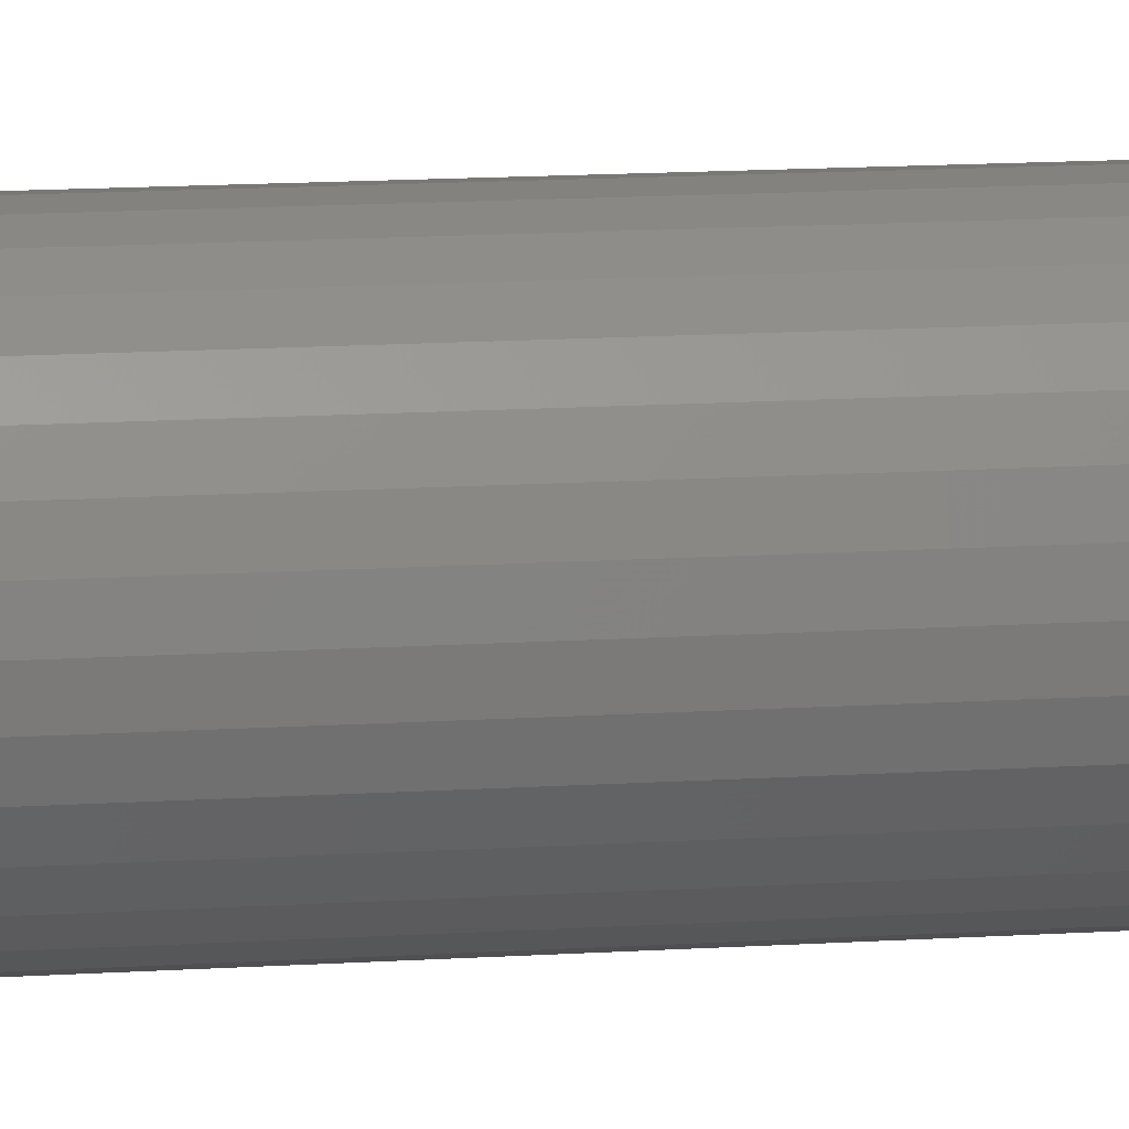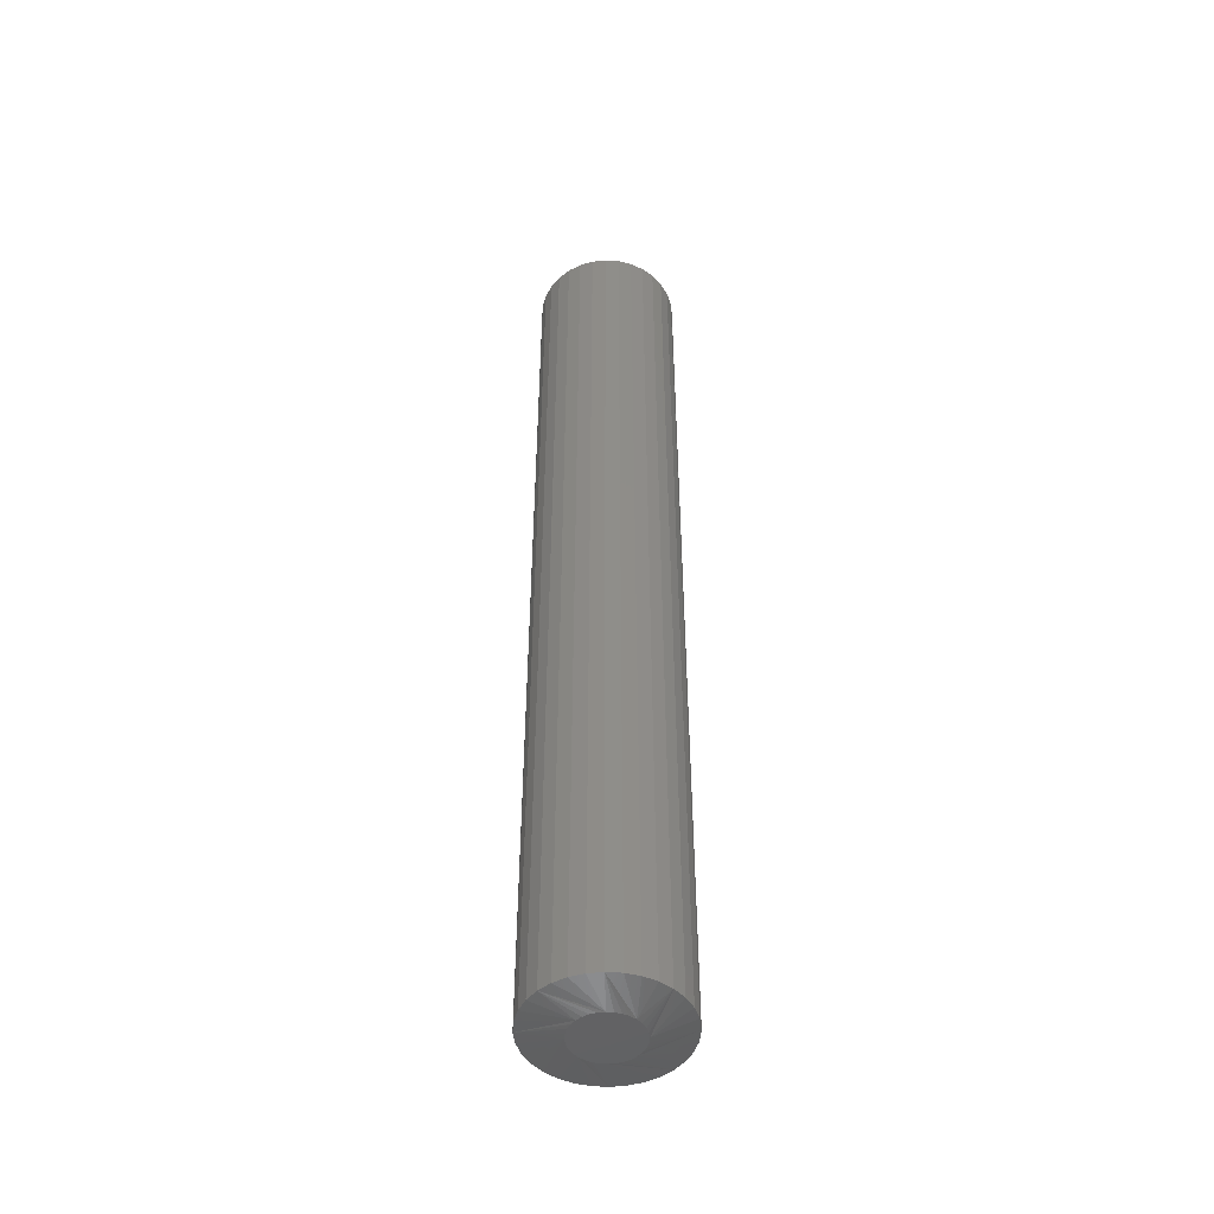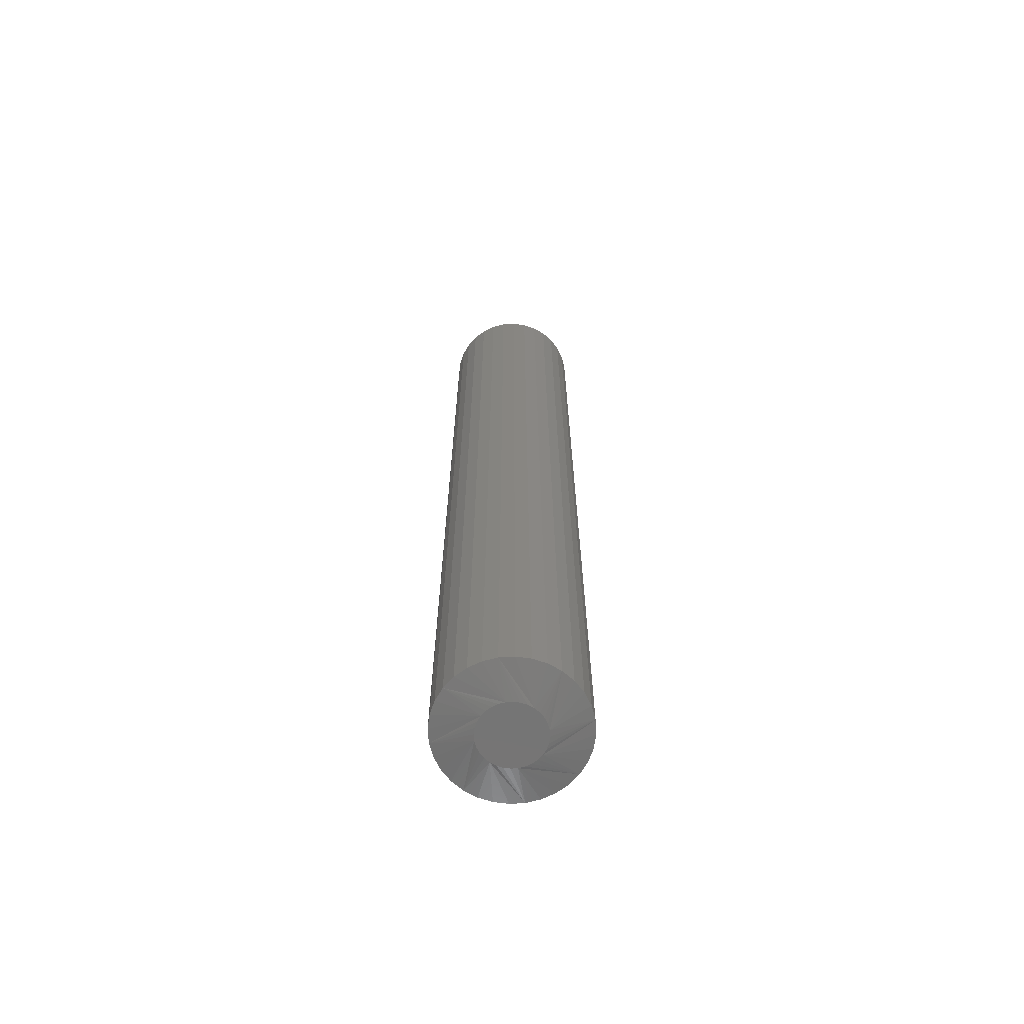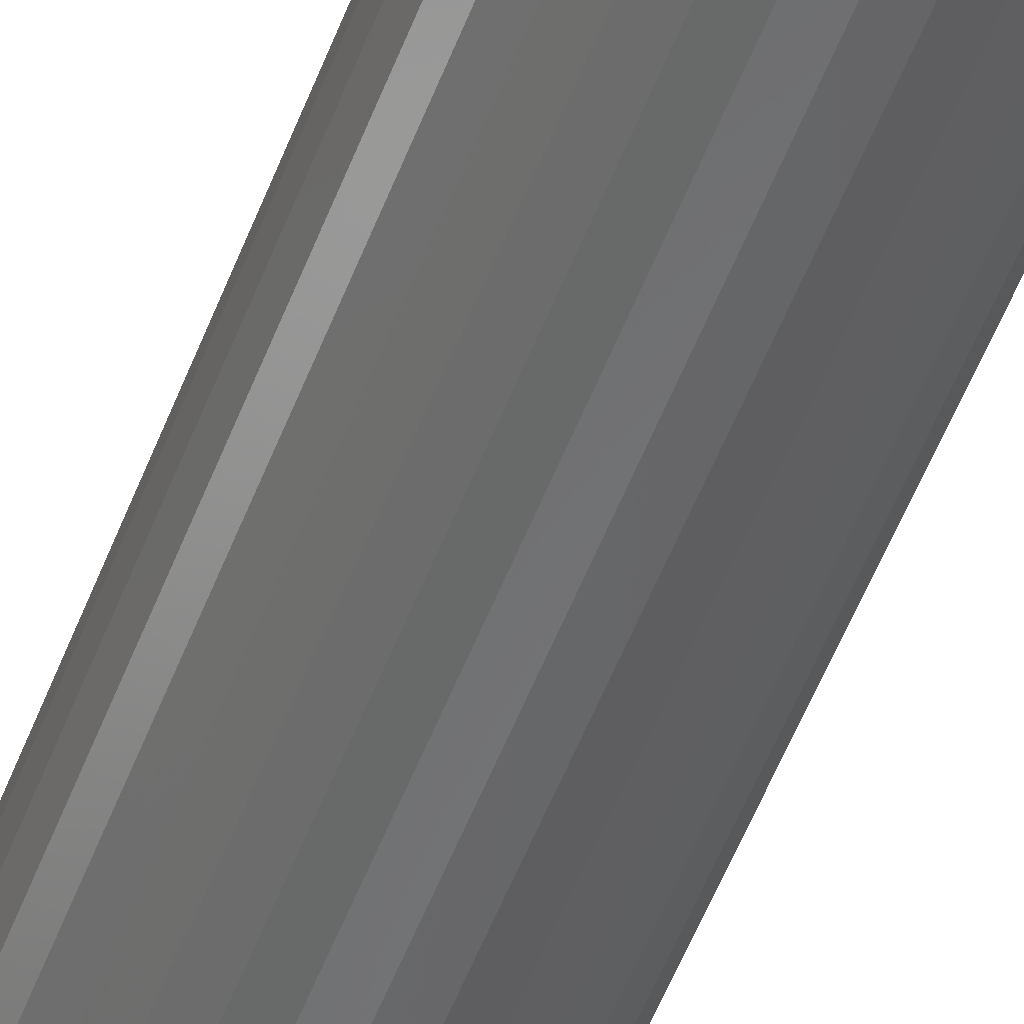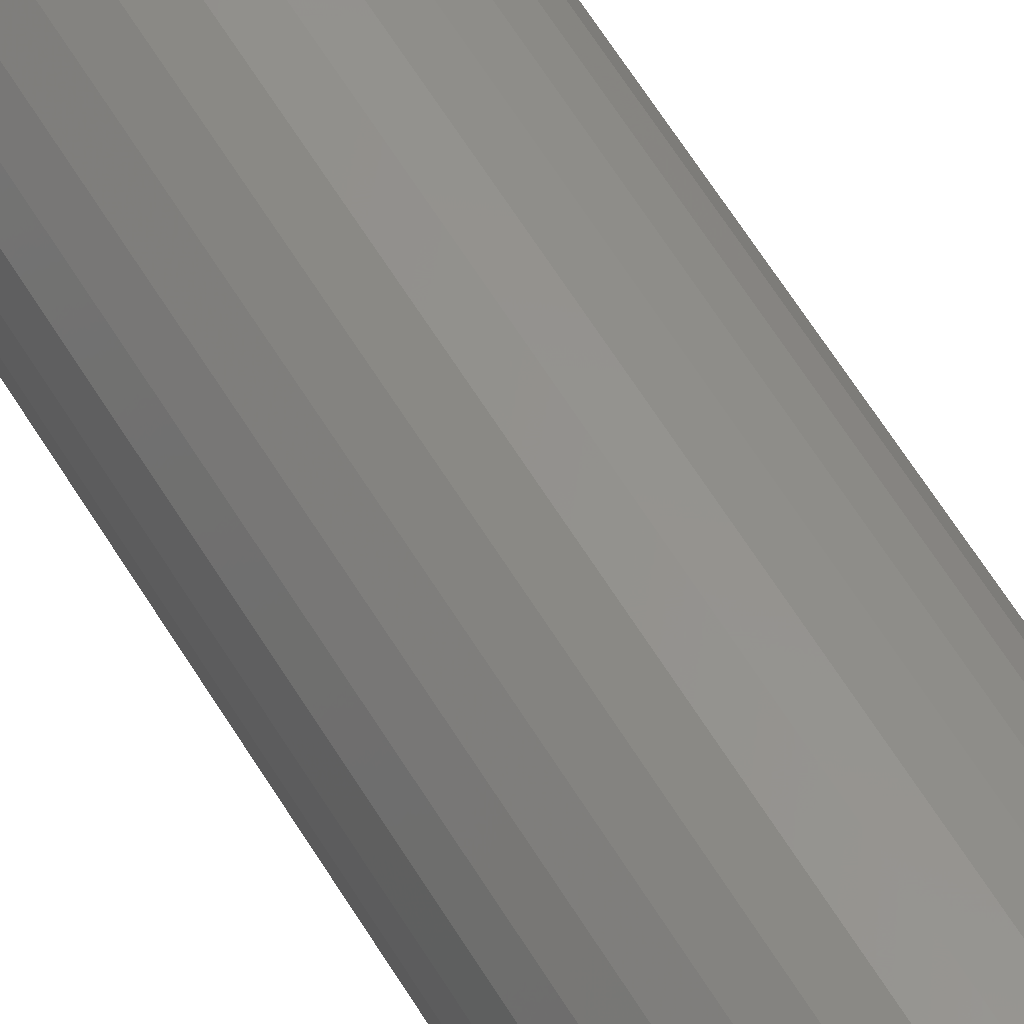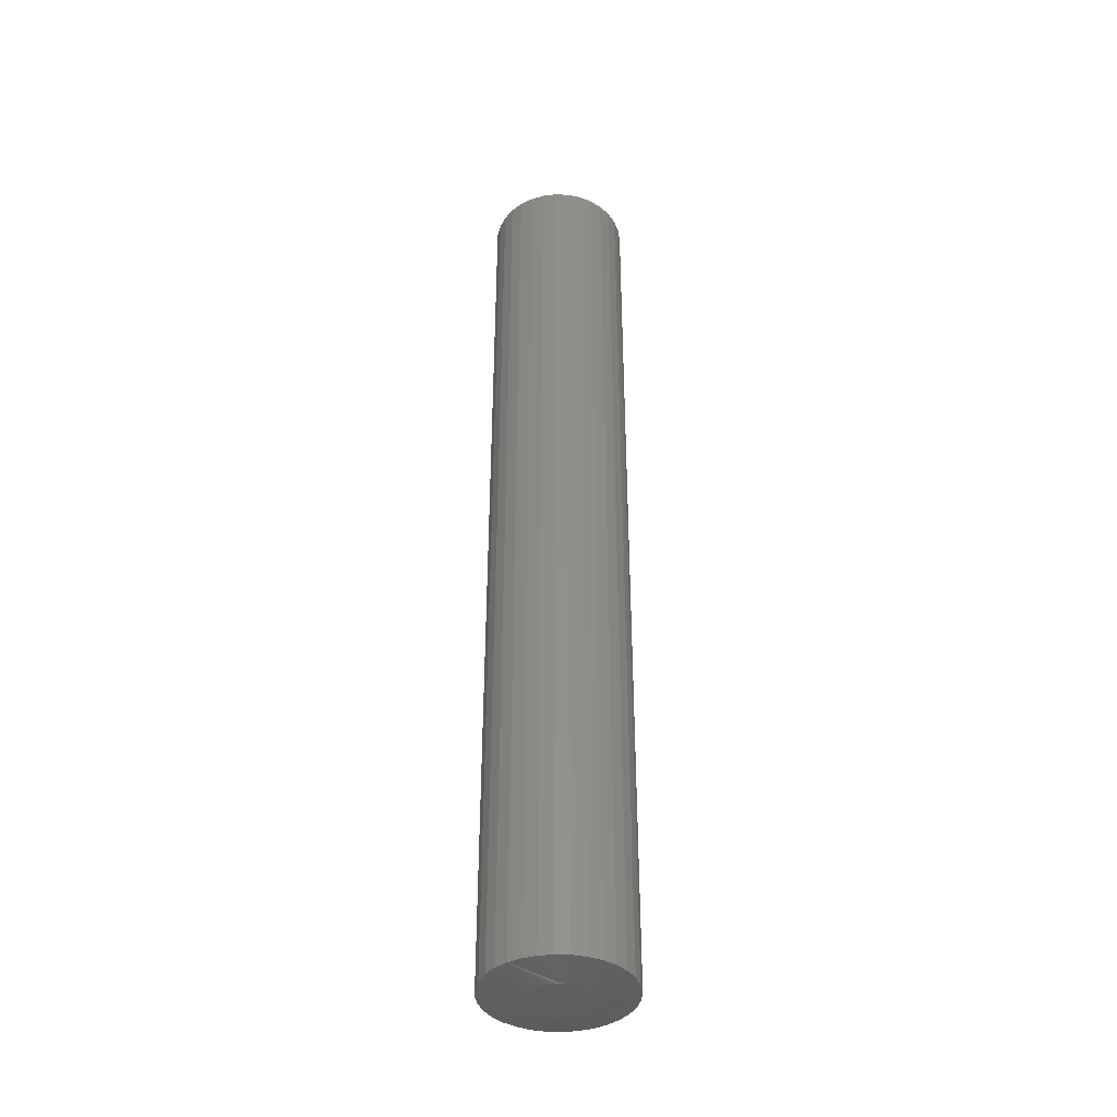
<metadata>
{"format":"stl","ext":"stl","renderer":"f3d","projection":"perspective","resolution":1024,"background":"white","views":[{"elev":10.7,"azim":-100.5,"up":"+Z"},{"elev":-48.1,"azim":46.4,"up":"+Y"},{"elev":-67.2,"azim":-35.8,"up":"+Y"},{"elev":-53.4,"azim":159.4,"up":"+Z"},{"elev":58.8,"azim":149.5,"up":"+Z"},{"elev":-39.6,"azim":126.7,"up":"+Y"}]}
</metadata>
<code>
# stl→obj: 128 verts, 252 faces
v 0.0866 0.4062 -1.084e-16
v 0.0866 -0.7422 -1.084e-16
v 0.08495 0.4062 -0.01669
v 0.08495 -0.7422 -0.01669
v 0.08009 0.4062 -0.03273
v 0.08009 -0.7422 -0.03273
v 0.07218 0.4062 -0.04752
v 0.07218 -0.7422 -0.04752
v 0.06155 0.4062 -0.06048
v 0.06155 -0.7422 -0.06048
v 0.04858 0.4062 -0.07111
v 0.04858 -0.7422 -0.07111
v 0.0338 0.4062 -0.07902
v 0.0338 -0.7422 -0.07902
v 0.01775 0.4062 -0.08388
v 0.01775 -0.7422 -0.08388
v 0.001069 0.4062 -0.08553
v 0.001069 -0.7422 -0.08553
v -0.01562 0.4062 -0.08388
v -0.01562 -0.7422 -0.08388
v -0.03166 0.4062 -0.07902
v -0.03166 -0.7422 -0.07902
v -0.04645 0.4062 -0.07111
v -0.04645 -0.7422 -0.07111
v -0.05941 0.4062 -0.06048
v -0.05941 -0.7422 -0.06048
v -0.07004 0.4062 -0.04752
v -0.07004 -0.7422 -0.04752
v -0.07795 0.4062 -0.03273
v -0.07795 -0.7422 -0.03273
v -0.08281 0.4062 -0.01669
v -0.08281 -0.7422 -0.01669
v -0.08446 0.4062 4.741e-17
v -0.08446 -0.7422 4.741e-17
v -0.08281 0.4062 0.01669
v -0.08281 -0.7422 0.01669
v -0.07795 0.4062 0.03273
v -0.07795 -0.7422 0.03273
v -0.07004 0.4062 0.04752
v -0.07004 -0.7422 0.04752
v -0.05941 0.4062 0.06048
v -0.05941 -0.7422 0.06048
v -0.04645 0.4062 0.07111
v -0.04645 -0.7422 0.07111
v -0.03166 0.4062 0.07902
v -0.03166 -0.7422 0.07902
v -0.01562 0.4062 0.08388
v -0.01562 -0.7422 0.08388
v 0.001069 0.4062 0.08553
v 0.001069 -0.7422 0.08553
v 0.01775 0.4062 0.08388
v 0.01775 -0.7422 0.08388
v 0.0338 0.4062 0.07902
v 0.0338 -0.7422 0.07902
v 0.04858 0.4062 0.07111
v 0.04858 -0.7422 0.07111
v 0.06155 0.4062 0.06048
v 0.06155 -0.7422 0.06048
v 0.07218 0.4062 0.04752
v 0.07218 -0.7422 0.04752
v 0.08009 0.4062 0.03273
v 0.08009 -0.7422 0.03273
v 0.08495 0.4062 0.01669
v 0.08495 -0.7422 0.01669
v 0.001069 -0.75 0.03865
v -0.006471 -0.75 0.03791
v -0.01372 -0.75 0.03571
v 0.00861 -0.75 0.03791
v 0.01586 -0.75 0.03571
v -0.0204 -0.75 0.03214
v 0.02254 -0.75 0.03214
v -0.02626 -0.75 0.02733
v 0.0284 -0.75 0.02733
v -0.03107 -0.75 0.02147
v 0.03321 -0.75 0.02147
v -0.03464 -0.75 0.01479
v 0.03678 -0.75 0.01479
v -0.03684 -0.75 0.00754
v 0.03898 -0.75 0.00754
v 0.03898 -0.75 -0.00754
v -0.03464 -0.75 -0.01479
v 0.03678 -0.75 -0.01479
v -0.03107 -0.75 -0.02147
v 0.03321 -0.75 -0.02147
v -0.02626 -0.75 -0.02733
v 0.0284 -0.75 -0.02733
v -0.0204 -0.75 -0.03214
v 0.02254 -0.75 -0.03214
v -0.01372 -0.75 -0.03571
v 0.01586 -0.75 -0.03571
v -0.006471 -0.75 -0.03791
v 0.001069 -0.75 -0.03865
v 0.00861 -0.75 -0.03791
v 0.03972 -0.75 -1.599e-17
v -0.03758 -0.75 5.814e-10
v -0.03684 -0.75 -0.00754
v -0.01372 0.4141 0.03571
v -0.006471 0.4141 0.03791
v 0.001069 0.4141 0.03865
v 0.00861 0.4141 0.03791
v 0.01586 0.4141 0.03571
v -0.0204 0.4141 0.03214
v 0.02254 0.4141 0.03214
v -0.02626 0.4141 0.02733
v 0.0284 0.4141 0.02733
v -0.03107 0.4141 0.02147
v 0.03321 0.4141 0.02147
v -0.03464 0.4141 0.01479
v 0.03678 0.4141 0.01479
v -0.03684 0.4141 0.00754
v 0.03898 0.4141 0.00754
v 0.03678 0.4141 -0.01479
v -0.03464 0.4141 -0.01479
v 0.03898 0.4141 -0.00754
v -0.03107 0.4141 -0.02147
v 0.03321 0.4141 -0.02147
v -0.02626 0.4141 -0.02733
v 0.0284 0.4141 -0.02733
v -0.0204 0.4141 -0.03214
v 0.02254 0.4141 -0.03214
v -0.01372 0.4141 -0.03571
v 0.01586 0.4141 -0.03571
v -0.006471 0.4141 -0.03791
v 0.001069 0.4141 -0.03865
v 0.00861 0.4141 -0.03791
v -0.03684 0.4141 -0.00754
v -0.03758 0.4141 5.814e-10
v 0.03972 0.4141 -1.655e-17
f 1 2 3
f 3 2 4
f 3 4 5
f 5 4 6
f 5 6 7
f 7 6 8
f 7 8 9
f 9 8 10
f 9 10 11
f 11 10 12
f 11 12 13
f 13 12 14
f 13 14 15
f 15 14 16
f 15 16 17
f 17 16 18
f 17 18 19
f 19 18 20
f 19 20 21
f 21 20 22
f 21 22 23
f 23 22 24
f 23 24 25
f 25 24 26
f 25 26 27
f 27 26 28
f 27 28 29
f 29 28 30
f 29 30 31
f 31 30 32
f 31 32 33
f 33 32 34
f 33 34 35
f 35 34 36
f 35 36 37
f 37 36 38
f 37 38 39
f 39 38 40
f 39 40 41
f 41 40 42
f 41 42 43
f 43 42 44
f 43 44 45
f 45 44 46
f 45 46 47
f 47 46 48
f 47 48 49
f 49 48 50
f 49 50 51
f 51 50 52
f 51 52 53
f 53 52 54
f 53 54 55
f 55 54 56
f 55 56 57
f 57 56 58
f 57 58 59
f 59 58 60
f 59 60 61
f 61 60 62
f 61 62 63
f 63 62 64
f 63 64 1
f 1 64 2
f 65 66 67
f 68 65 67
f 68 67 69
f 69 67 70
f 69 70 71
f 71 70 72
f 71 72 73
f 73 72 74
f 73 74 75
f 75 74 76
f 75 76 77
f 77 76 78
f 77 78 79
f 80 81 82
f 82 81 83
f 82 83 84
f 84 83 85
f 84 85 86
f 86 85 87
f 86 87 88
f 88 87 89
f 88 89 90
f 90 89 91
f 90 91 92
f 90 92 93
f 79 78 94
f 94 78 95
f 94 95 80
f 80 95 96
f 80 96 81
f 2 94 80
f 2 80 82
f 2 82 84
f 2 84 86
f 86 10 8
f 86 8 6
f 86 6 4
f 86 4 2
f 26 85 83
f 26 83 81
f 26 81 96
f 26 96 95
f 95 34 32
f 95 32 30
f 95 30 28
f 95 28 26
f 18 92 91
f 18 91 89
f 18 89 87
f 18 87 85
f 85 26 24
f 85 24 22
f 85 22 20
f 85 20 18
f 10 86 88
f 10 88 90
f 10 90 93
f 10 93 92
f 92 18 16
f 92 16 14
f 92 14 12
f 92 12 10
f 34 95 78
f 34 78 76
f 34 76 74
f 34 74 72
f 72 42 40
f 72 40 38
f 72 38 36
f 72 36 34
f 58 73 75
f 58 75 77
f 58 77 79
f 58 79 94
f 94 2 64
f 94 64 62
f 94 62 60
f 94 60 58
f 50 65 68
f 50 68 69
f 50 69 71
f 50 71 73
f 73 58 56
f 73 56 54
f 73 54 52
f 73 52 50
f 42 72 70
f 42 70 67
f 42 67 66
f 42 66 65
f 65 50 48
f 65 48 46
f 65 46 44
f 65 44 42
f 97 98 99
f 97 99 100
f 101 97 100
f 102 97 101
f 103 102 101
f 104 102 103
f 105 104 103
f 106 104 105
f 107 106 105
f 108 106 107
f 109 108 107
f 110 108 109
f 111 110 109
f 112 113 114
f 115 113 112
f 116 115 112
f 117 115 116
f 118 117 116
f 119 117 118
f 120 119 118
f 121 119 120
f 122 121 120
f 123 121 122
f 124 123 122
f 125 124 122
f 113 126 114
f 114 126 127
f 114 127 128
f 128 127 110
f 128 110 111
f 1 118 116
f 1 116 112
f 1 112 114
f 1 114 128
f 118 1 3
f 118 3 5
f 118 5 7
f 118 7 9
f 25 127 126
f 25 126 113
f 25 113 115
f 25 115 117
f 127 25 27
f 127 27 29
f 127 29 31
f 127 31 33
f 17 117 119
f 17 119 121
f 17 121 123
f 17 123 124
f 117 17 19
f 117 19 21
f 117 21 23
f 117 23 25
f 9 124 125
f 9 125 122
f 9 122 120
f 9 120 118
f 124 9 11
f 124 11 13
f 124 13 15
f 124 15 17
f 33 104 106
f 33 106 108
f 33 108 110
f 33 110 127
f 104 33 35
f 104 35 37
f 104 37 39
f 104 39 41
f 57 128 111
f 57 111 109
f 57 109 107
f 57 107 105
f 128 57 59
f 128 59 61
f 128 61 63
f 128 63 1
f 49 105 103
f 49 103 101
f 49 101 100
f 49 100 99
f 105 49 51
f 105 51 53
f 105 53 55
f 105 55 57
f 41 99 98
f 41 98 97
f 41 97 102
f 41 102 104
f 99 41 43
f 99 43 45
f 99 45 47
f 99 47 49

</code>
